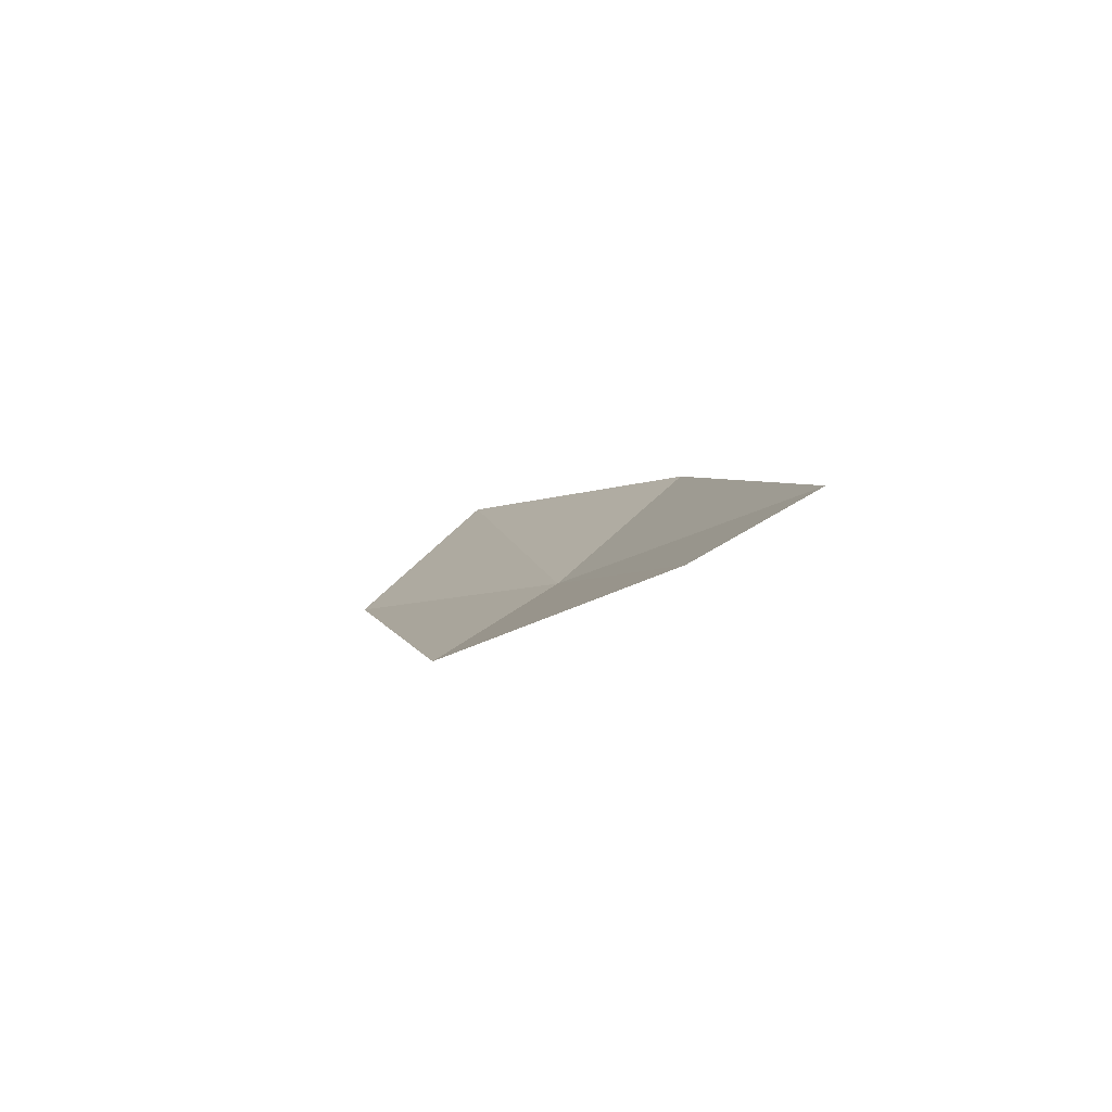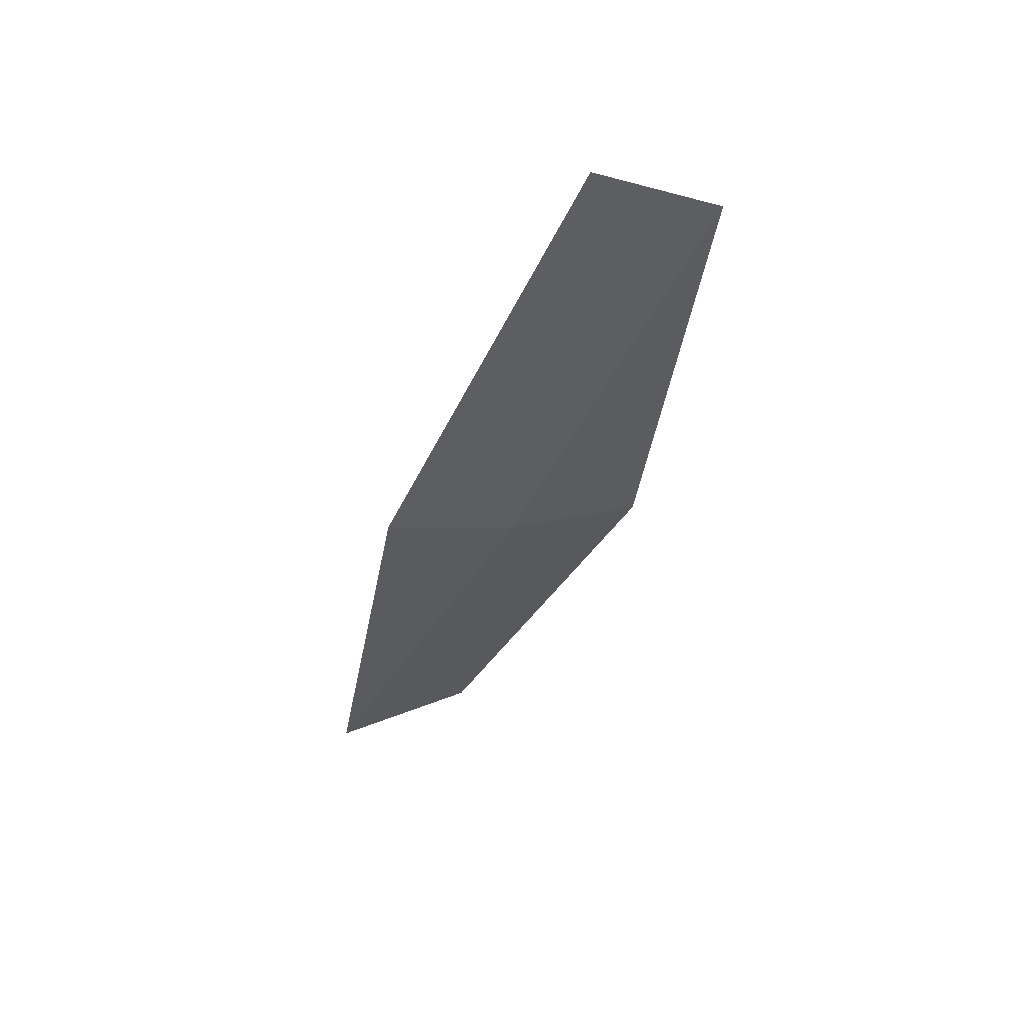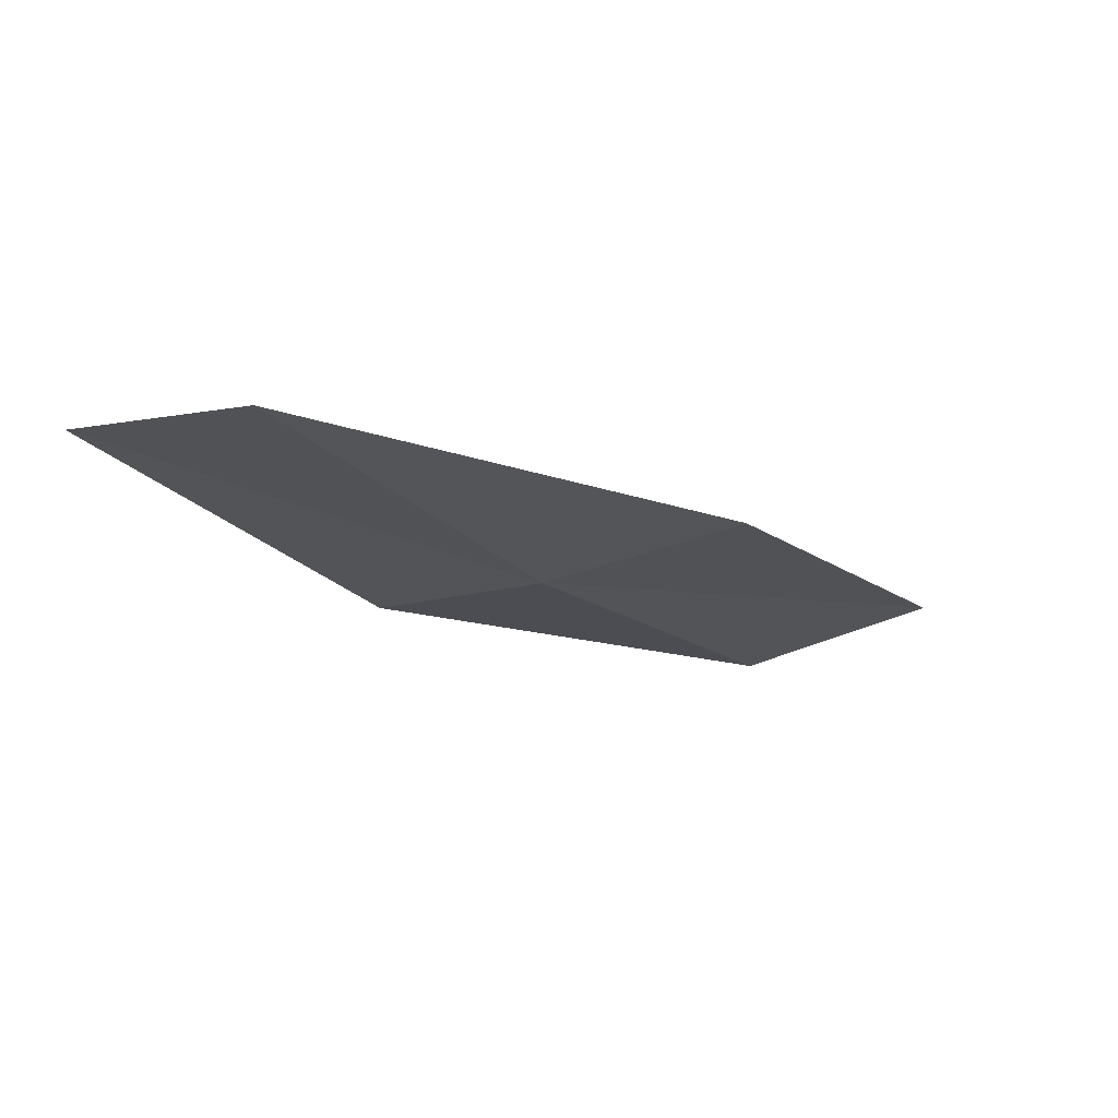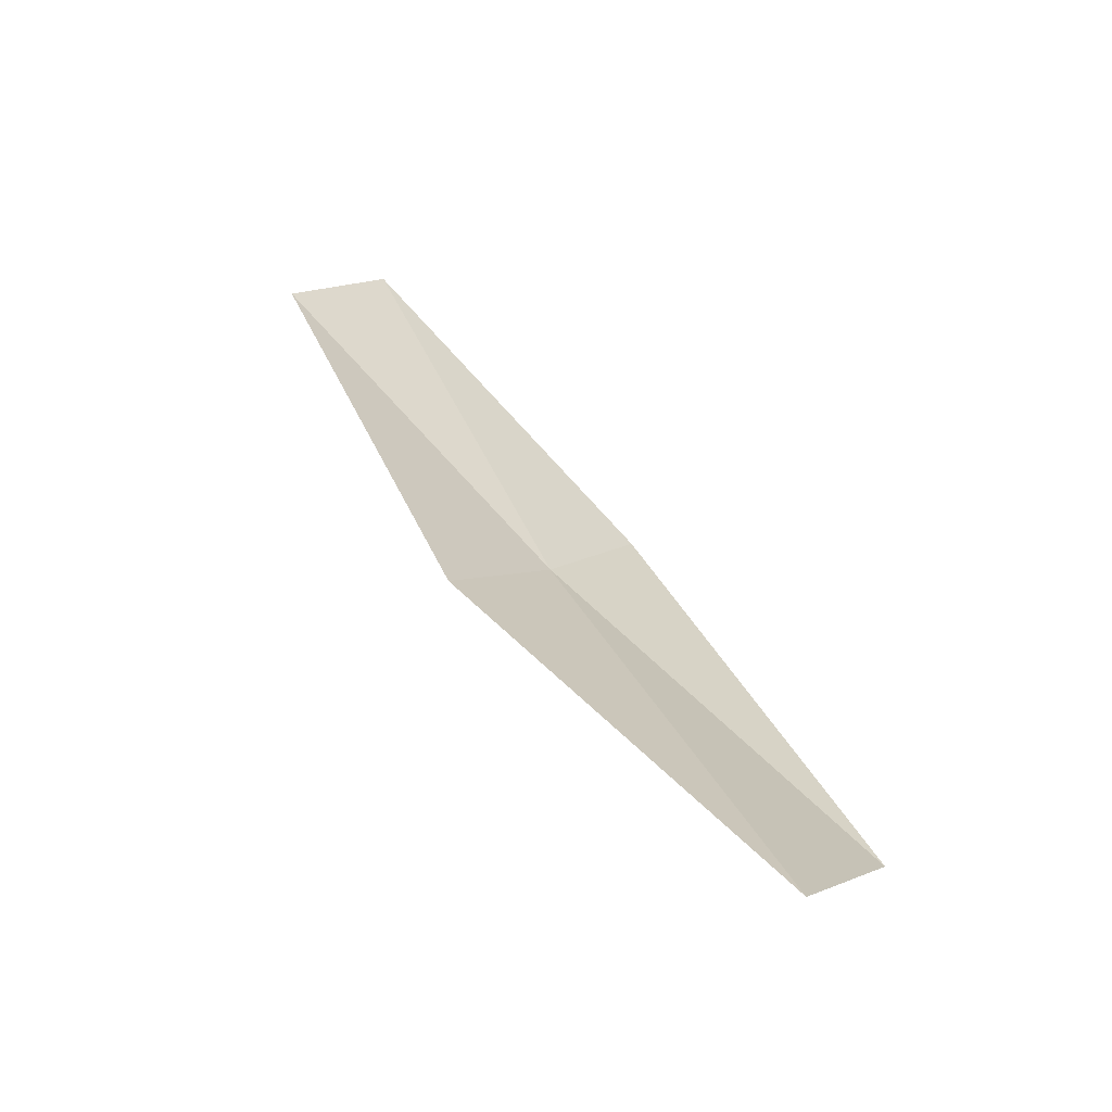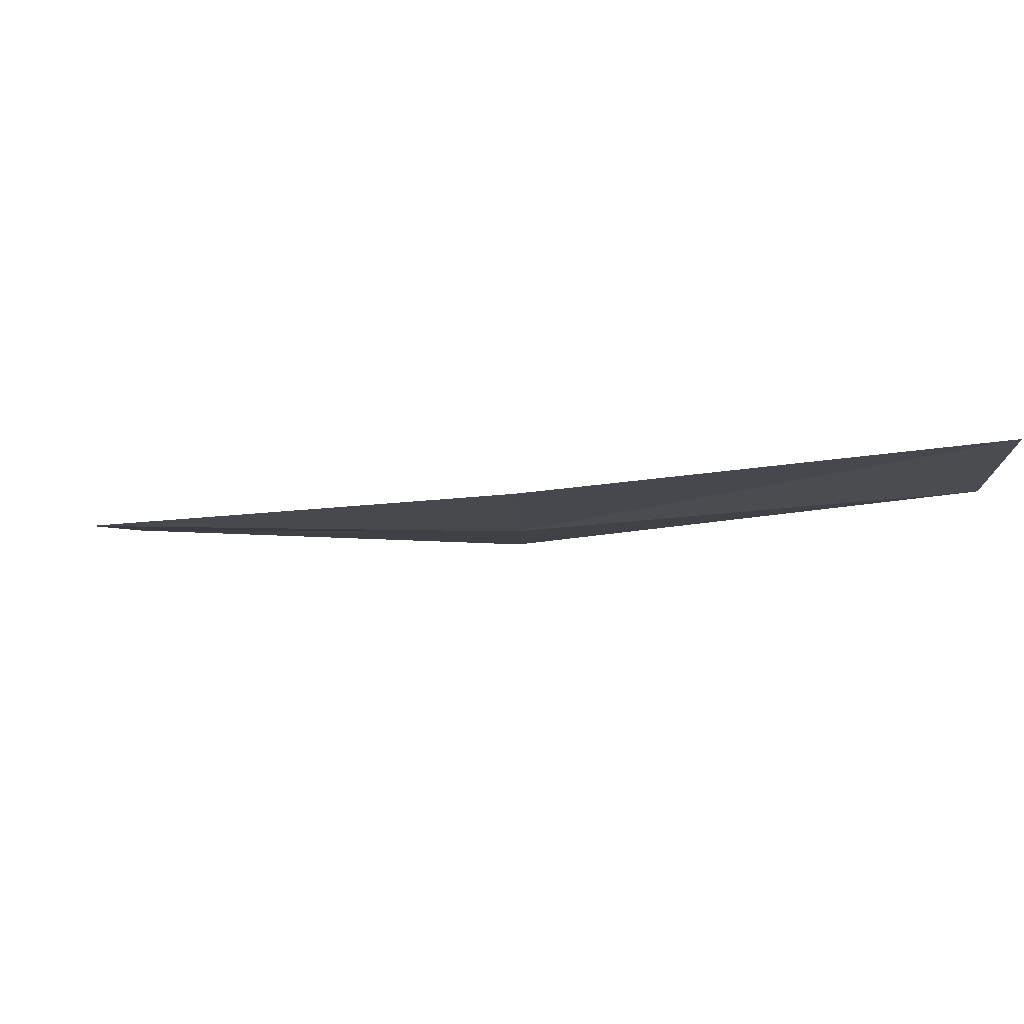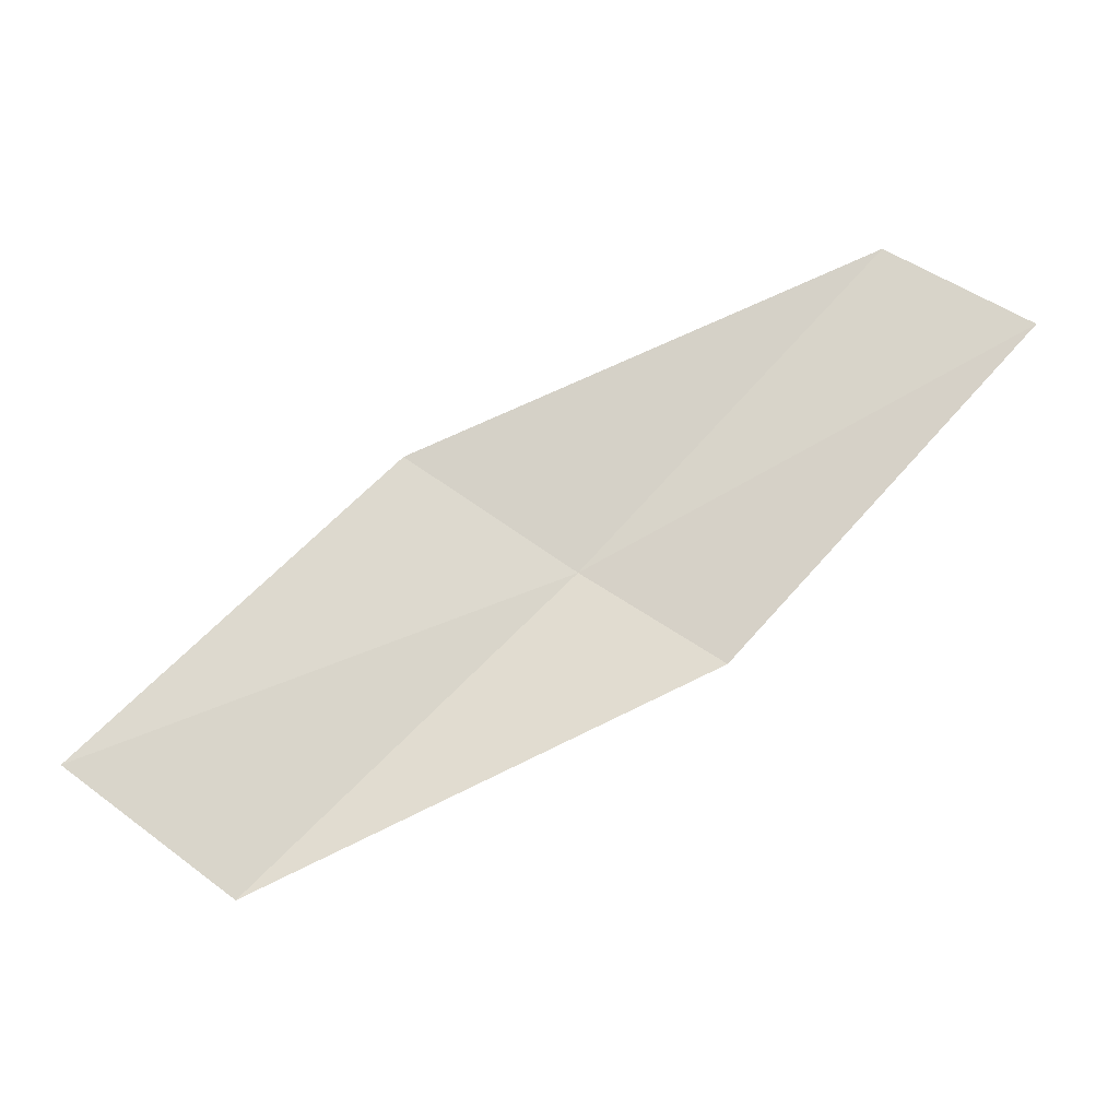
<metadata>
{"format":"obj","ext":"obj","renderer":"f3d","projection":"perspective","resolution":1024,"background":"white","views":[{"elev":17.8,"azim":47.2,"up":"+Y"},{"elev":-16.2,"azim":50.6,"up":"+Y"},{"elev":8.5,"azim":112.3,"up":"+Y"},{"elev":22.9,"azim":-145.2,"up":"+Y"},{"elev":66.0,"azim":25.6,"up":"+Z"},{"elev":42.8,"azim":-52.6,"up":"+Y"}]}
</metadata>
<code>
v 9.686 -23.52 10.97
v 7.3 -24.39 10.49
v 7.17 -23.96 9.388
v 9.535 -23.15 9.838
v 9.764 -23.71 11.93
v 11.96 -22.39 11.44
v 12.03 -22.53 12.41
f 1 3 2
f 1 4 3
f 1 2 5
f 1 6 4
f 1 5 7
f 1 7 6

</code>
